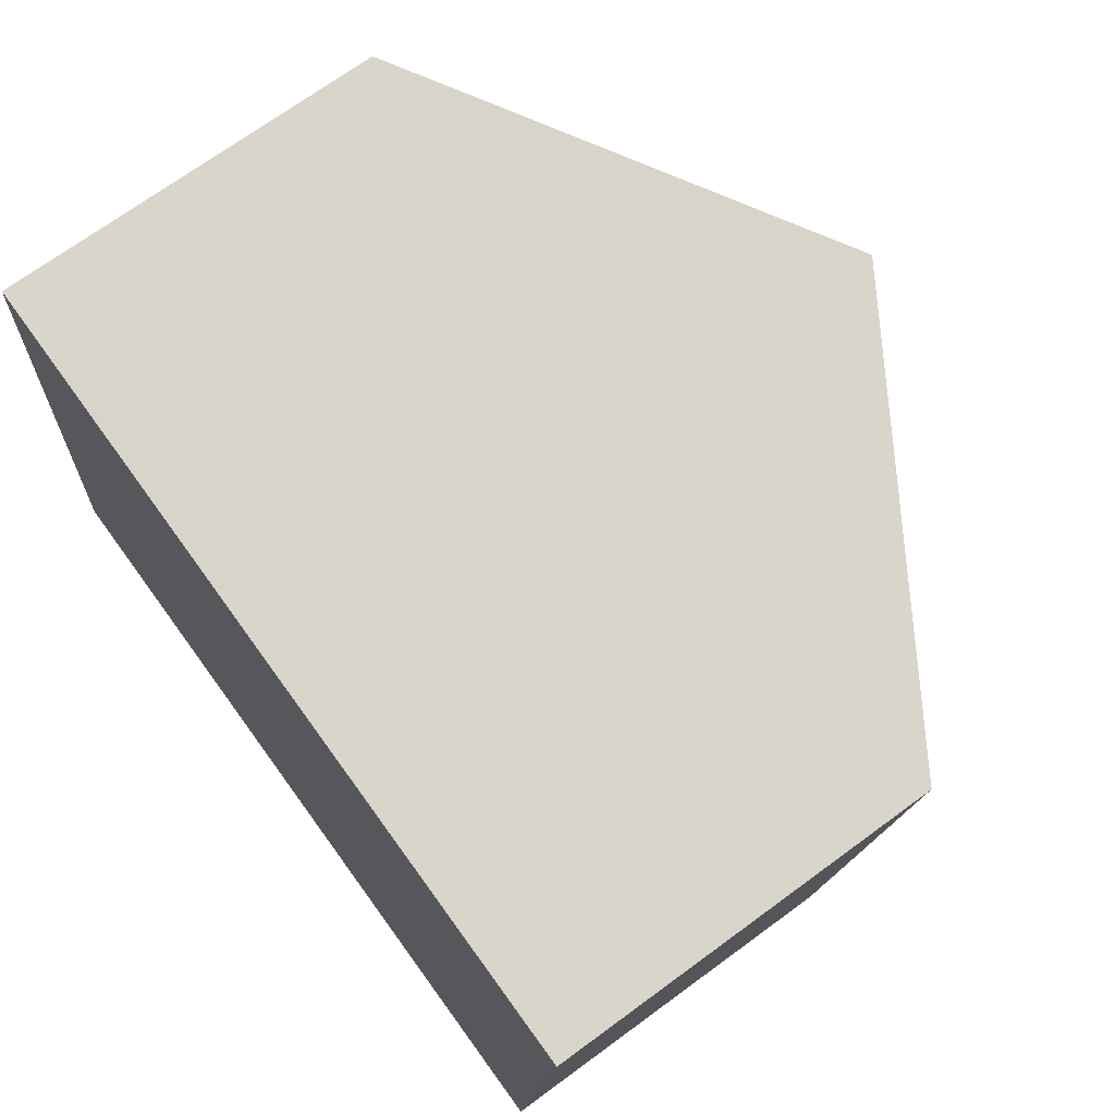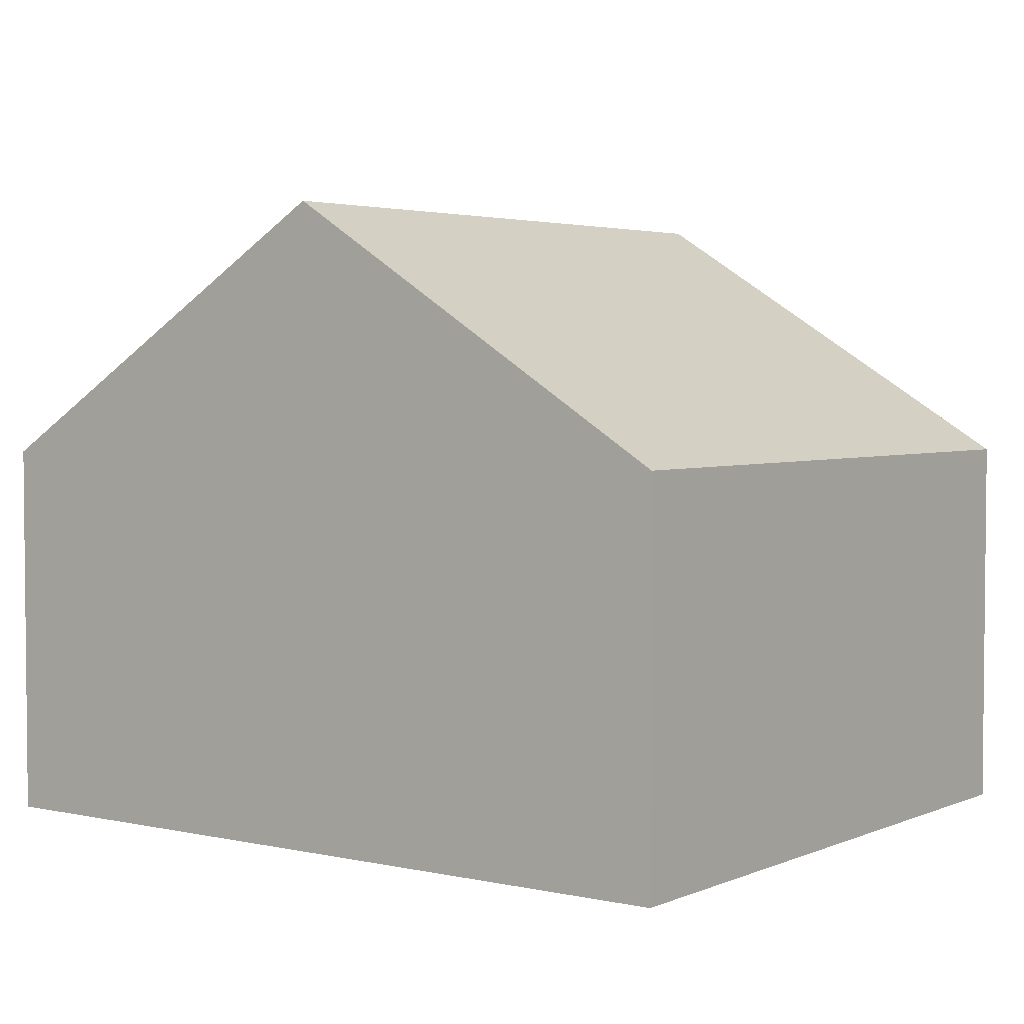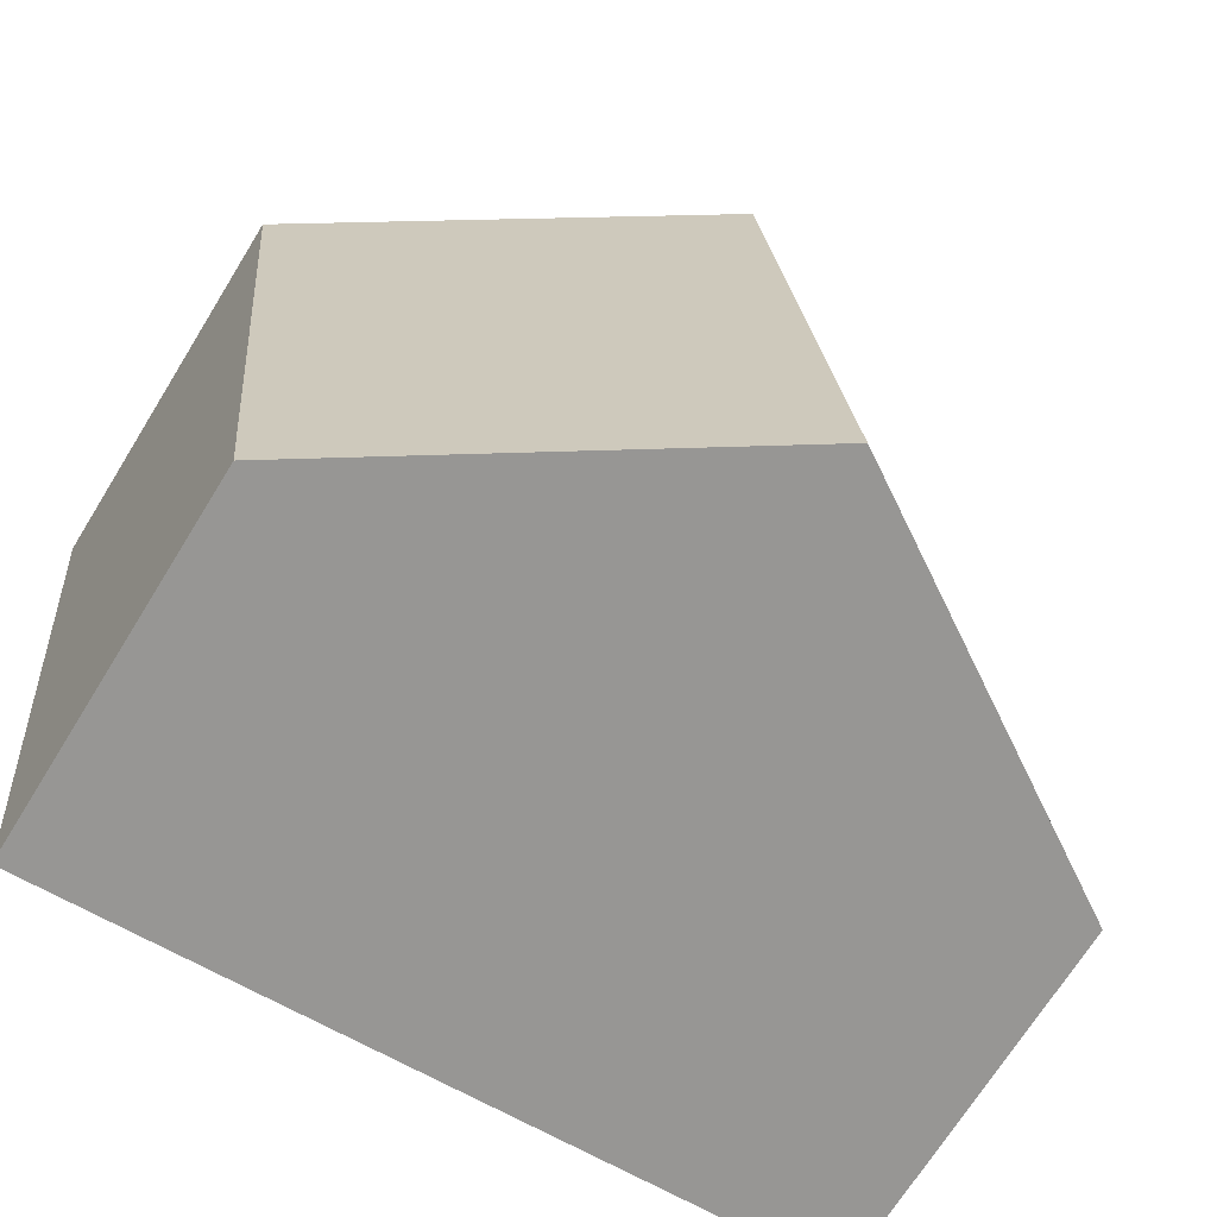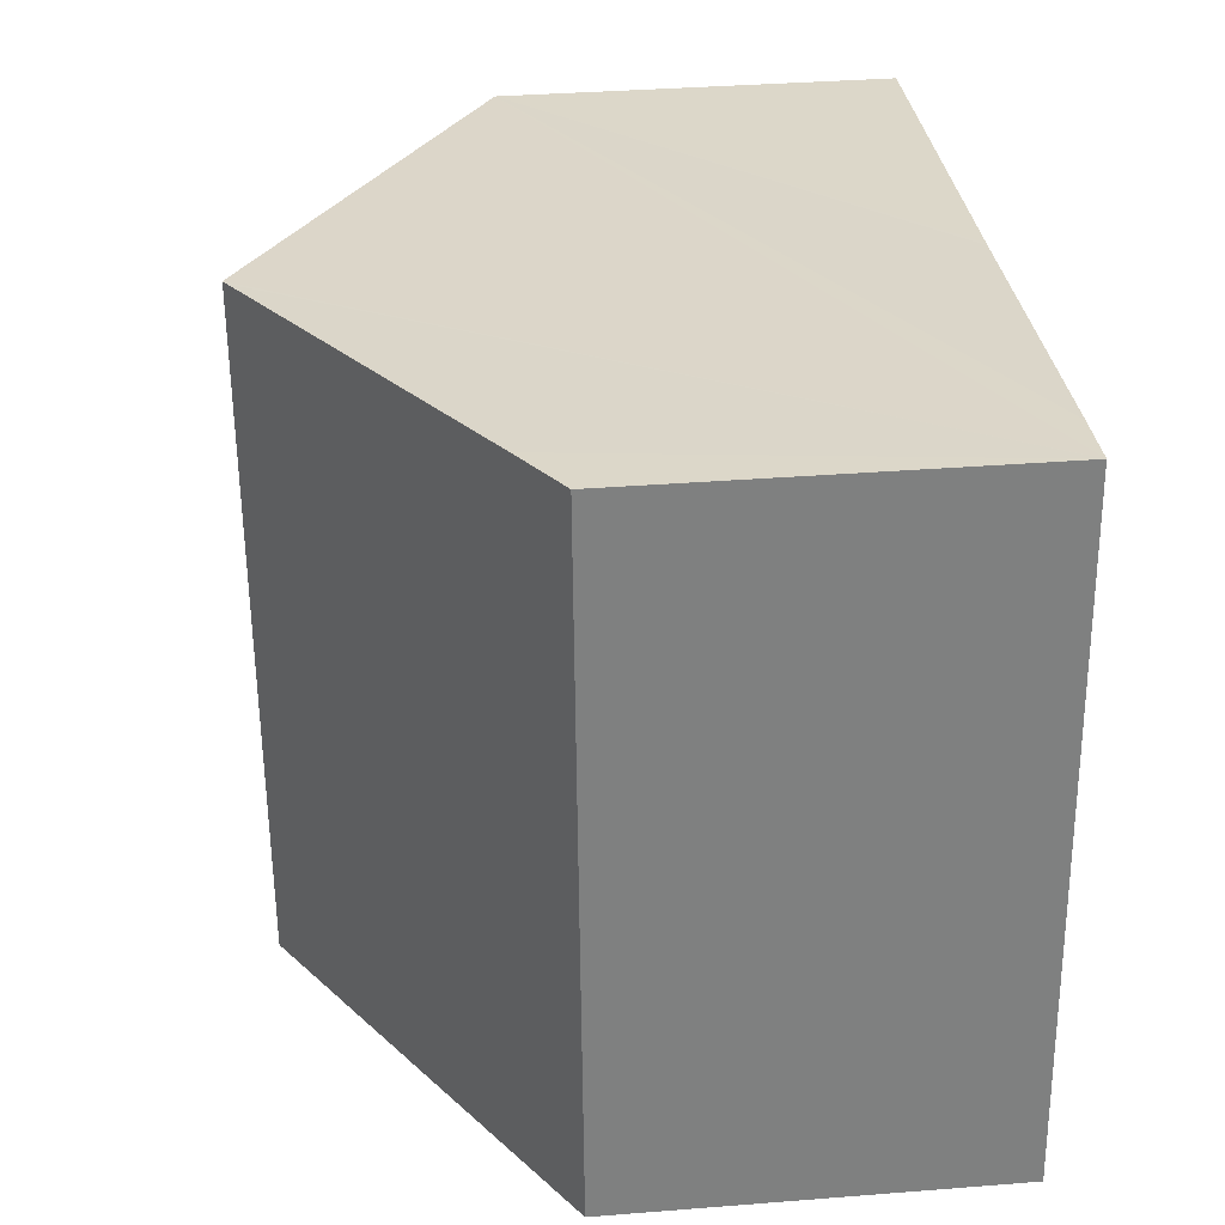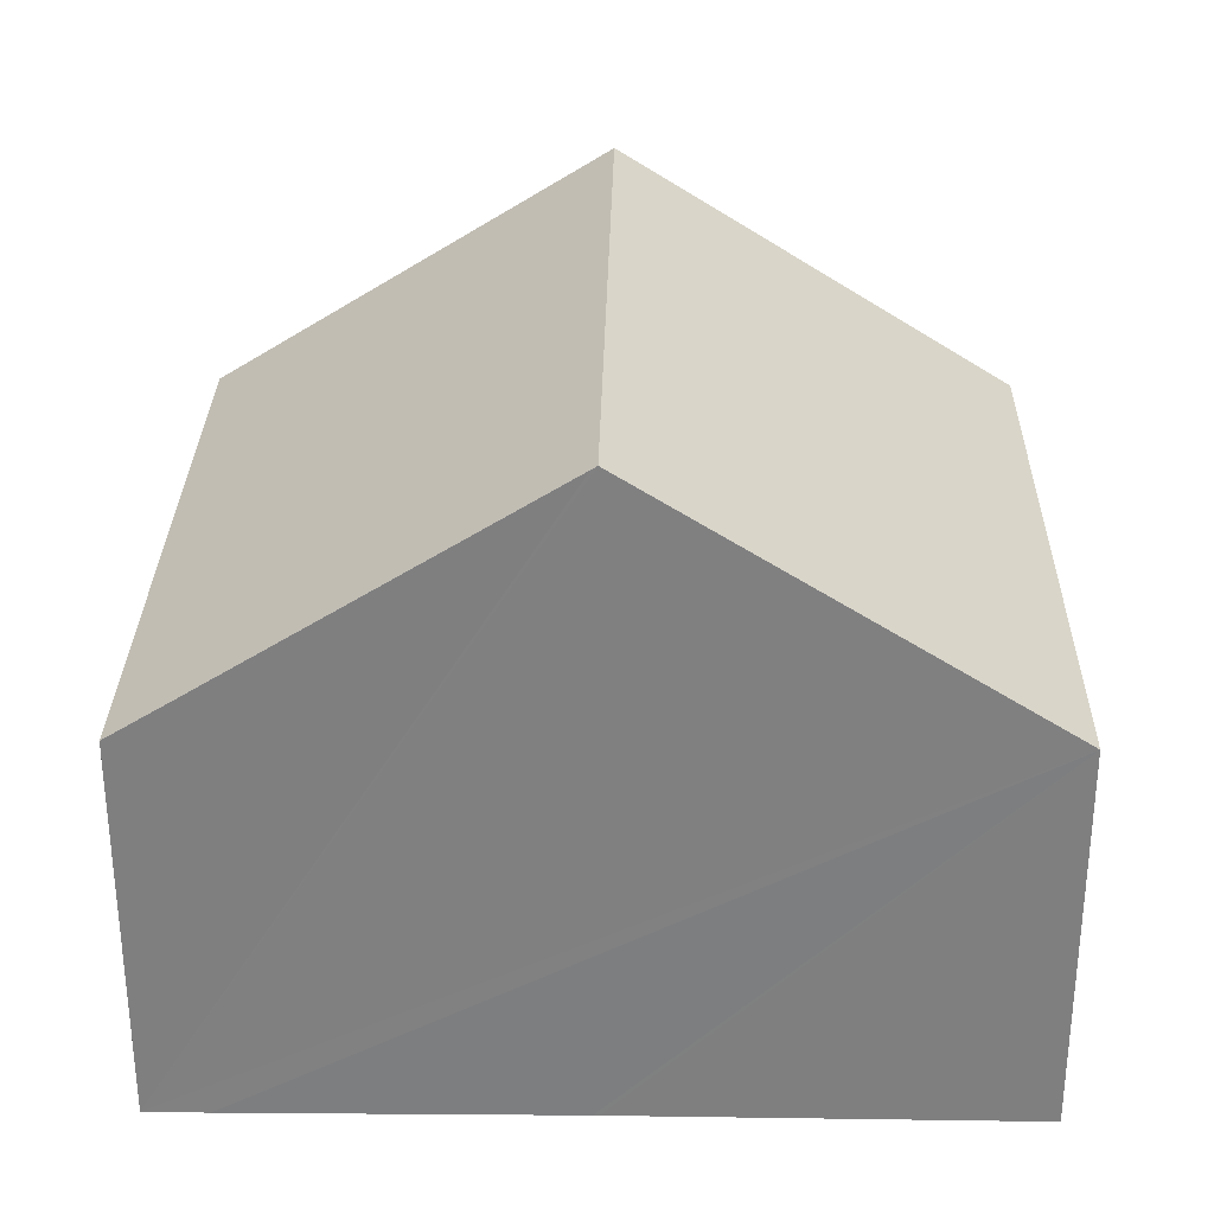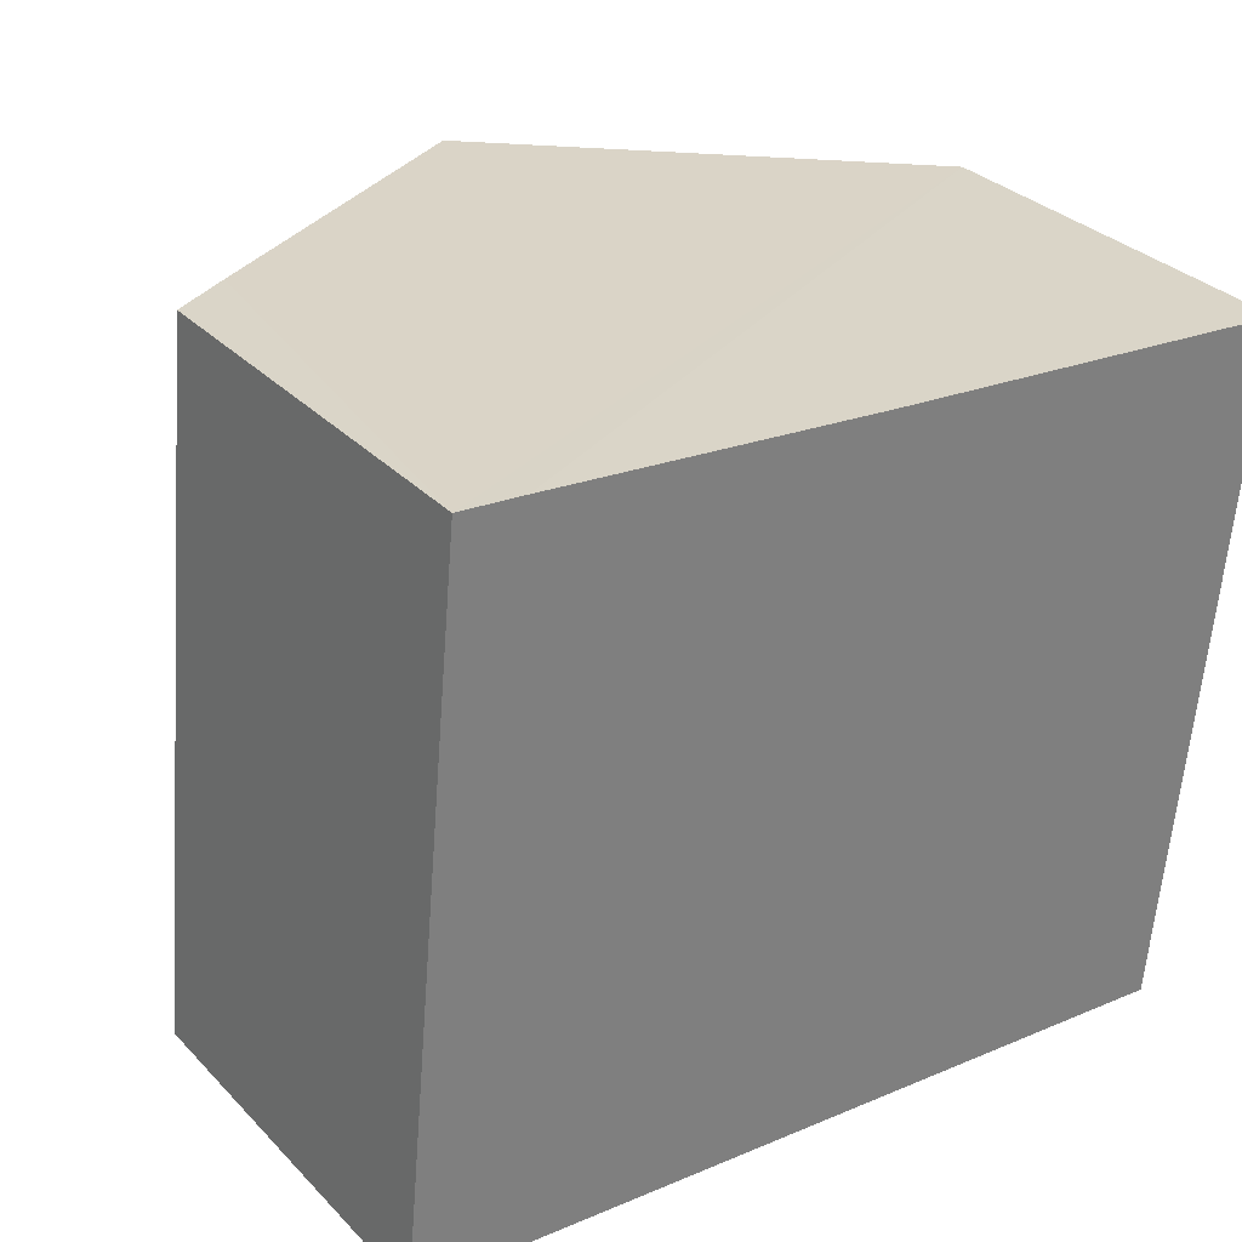
<metadata>
{"format":"obj","ext":"obj","renderer":"f3d","projection":"perspective","resolution":1024,"background":"white","views":[{"elev":70.6,"azim":53.7,"up":"+Z"},{"elev":3.5,"azim":-138.2,"up":"+Y"},{"elev":-70.3,"azim":148.2,"up":"+Z"},{"elev":35.9,"azim":-95.9,"up":"+Z"},{"elev":30.0,"azim":6.6,"up":"+Y"},{"elev":31.7,"azim":-35.7,"up":"+Z"}]}
</metadata>
<code>
v  10.63 5.123 -1.011
v  6.169 8.456 8.459
v  11.49 5.123 7.954
v  5.317 8.456 -0.506
v  0.857 5.123 9.007
v  0 5.123 3.137e-16
v  6.094 8.409 8.466
v  1.679 5.638 8.929
v  0 0 0
v  0.857 -5.515e-16 9.007
v  1.679 -5.467e-16 8.929
v  6.094 -5.184e-16 8.466
v  6.169 -5.18e-16 8.459
v  11.49 -4.87e-16 7.954
v  10.63 6.191e-17 -1.011
v  5.317 3.098e-17 -0.506
g defaultobject
f 1 2 3
f 2 1 4
f 5 4 6
f 4 5 7
f 4 7 2
f 7 5 8
f 9 5 6
f 5 9 10
f 10 8 5
f 8 10 7
f 7 10 2
f 2 10 3
f 3 10 11
f 3 11 12
f 3 12 13
f 3 13 14
f 14 1 3
f 1 14 15
f 4 9 6
f 9 4 1
f 9 1 16
f 16 1 15
f 14 16 15
f 16 14 13
f 16 13 9
f 9 13 12
f 9 12 11
f 9 11 10

</code>
